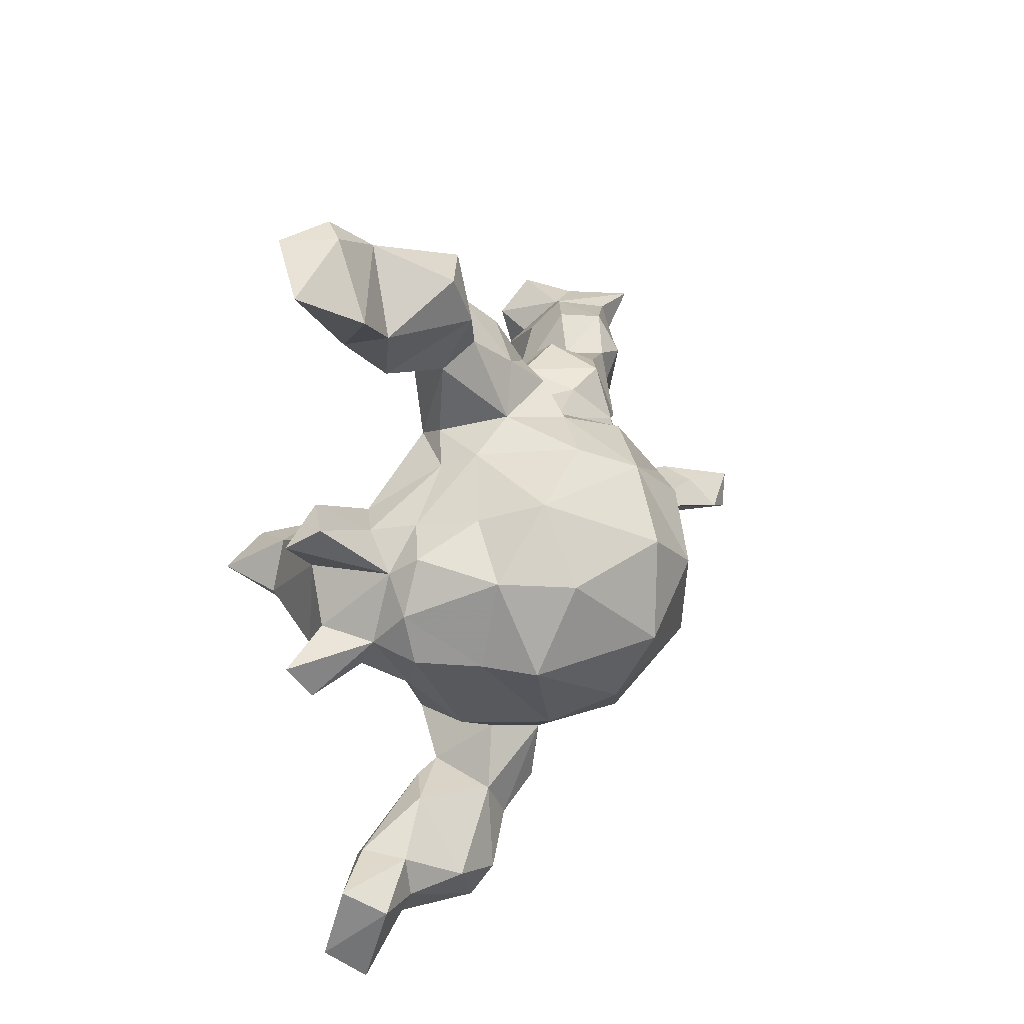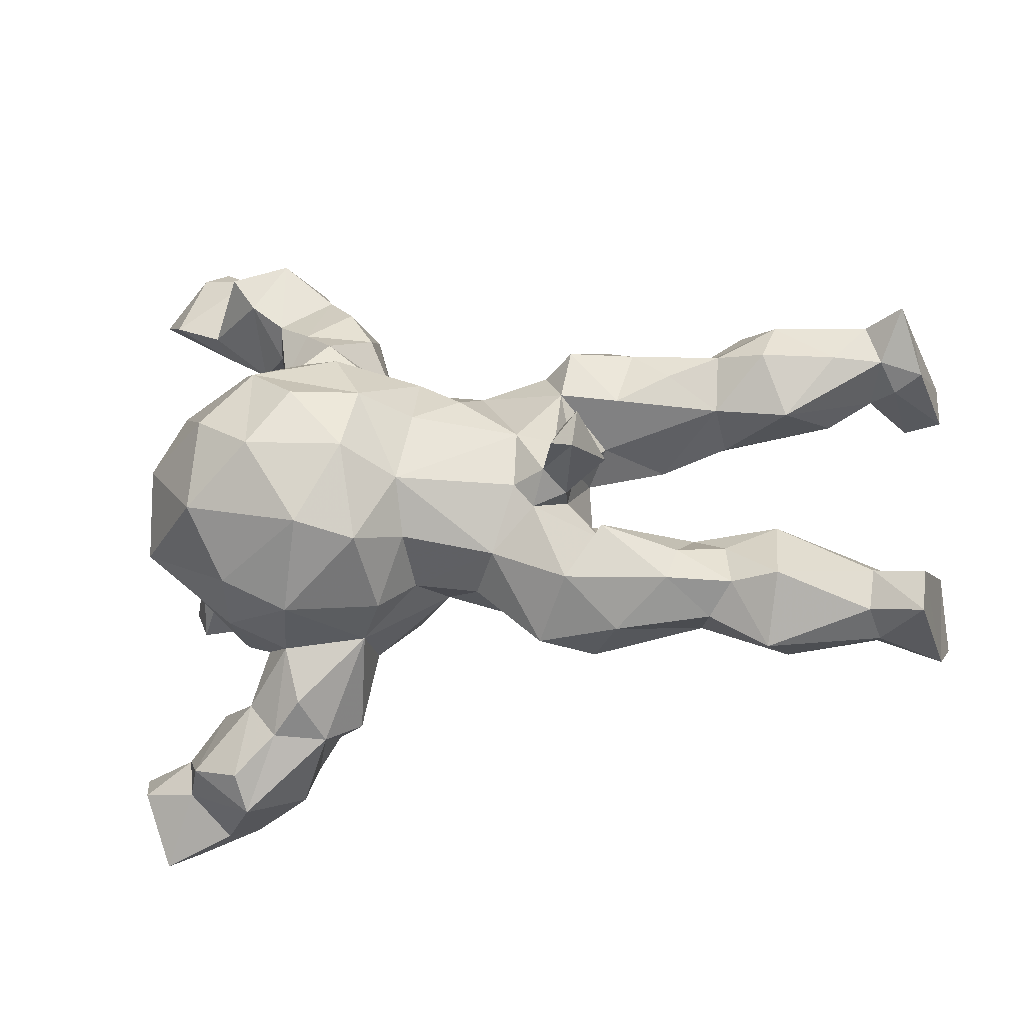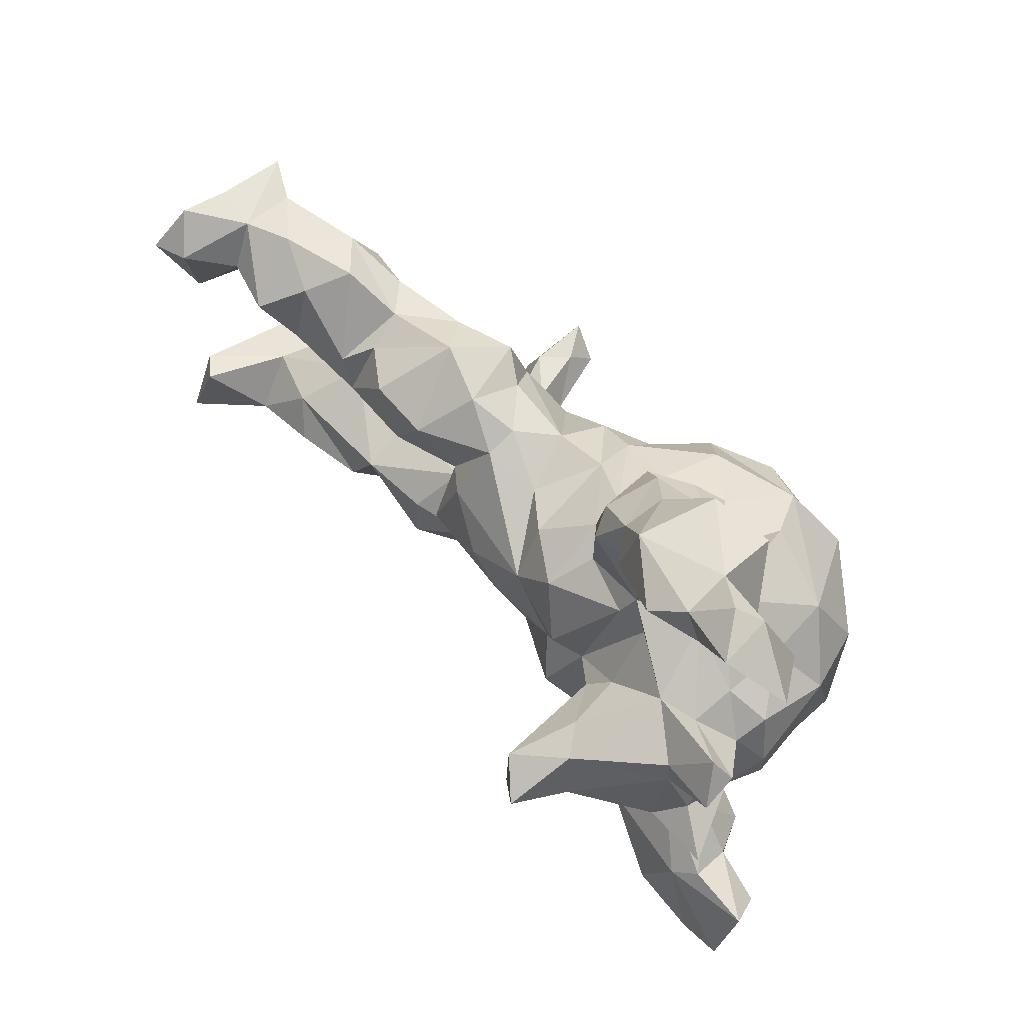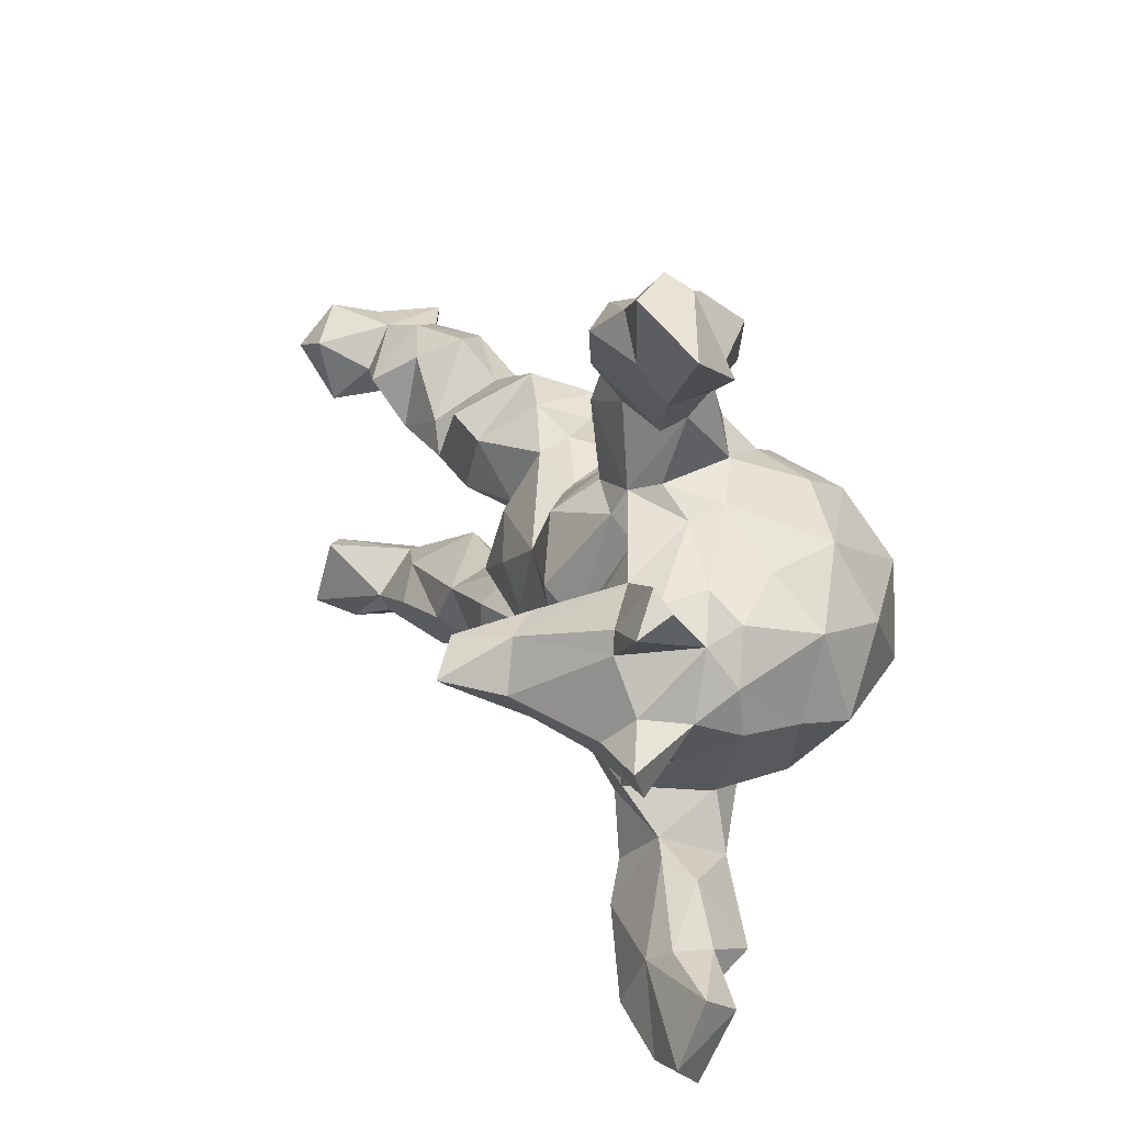
<metadata>
{"format":"obj","ext":"obj","renderer":"f3d","projection":"perspective","resolution":1024,"background":"white","views":[{"elev":14.7,"azim":-76.1,"up":"+Y"},{"elev":-18.5,"azim":15.8,"up":"+Y"},{"elev":57.0,"azim":-131.4,"up":"+Y"},{"elev":17.3,"azim":-113.4,"up":"+Y"}]}
</metadata>
<code>
v -0.551 0.5561 -0.1939
v -0.5401 0.5594 -0.1077
v -0.4442 0.5218 -0.161
v -0.5053 0.5797 -0.1333
v -0.4422 0.5385 -0.08717
v -0.4215 0.4872 0.02882
v -0.3889 0.4846 -0.1874
v -0.5702 0.4448 -0.0615
v -0.4629 0.4523 -0.1524
v -0.2932 0.5003 -0.1139
v -0.3262 0.5116 0.009247
v -0.6301 0.4862 -0.1443
v -0.3747 0.4217 0.04347
v -0.2372 0.4286 -0.08465
v -0.4906 0.3983 -0.1198
v -0.2731 0.412 -0.1326
v -0.243 0.4377 -0.01347
v -0.4859 0.4103 -0.05276
v -0.1862 0.3876 0.03288
v -0.3221 0.3798 0.03337
v -0.3977 0.3387 -0.08407
v -0.2542 0.3381 0.07487
v -0.161 0.3634 -0.05134
v -0.3366 0.3378 -0.01286
v -0.2686 0.3521 -0.08181
v 0.8048 0.2992 -0.155
v -0.2948 0.2326 -0.03061
v 0.7632 0.2404 -0.1969
v -0.1795 0.335 -0.09068
v 0.5847 0.2688 0.03934
v 0.8026 0.279 0.04691
v 0.7308 0.2692 -0.07791
v 0.6457 0.2841 -0.05308
v -0.1357 0.3177 0.06444
v 0.517 0.2811 -0.01909
v 0.8075 0.2789 -0.06837
v 0.6177 0.201 -0.1484
v 0.2921 0.266 0.01337
v 0.5619 0.2464 -0.08636
v -0.197 0.298 0.1129
v 0.8215 0.1836 -0.02434
v 0.7185 0.1962 -0.1197
v 0.7363 0.2624 0.01447
v -0.2296 0.2488 0.1538
v 0.2483 0.1742 -0.09825
v 0.3441 0.23 0.07771
v 0.4595 0.1589 -0.09239
v 0.759 0.1981 0.01506
v 0.4347 0.2243 0.008947
v 0.1904 0.2058 0.07608
v -0.1129 0.222 -0.02115
v -0.107 0.2351 0.03206
v -0.2925 0.259 0.0769
v 0.2012 0.2362 -0.01477
v -0.1424 0.2191 0.2225
v -0.122 0.231 0.1185
v 0.2422 0.2353 0.1059
v 0.8311 0.2254 -0.2102
v -0.1505 0.2066 -0.06278
v 0.7752 0.1351 -0.1681
v 0.4092 0.1817 0.09165
v -0.2583 0.2182 -0.06803
v -0.01877 0.1964 0.07678
v 0.129 0.1969 0.01146
v 0.4898 0.216 0.06568
v -0.3176 0.2194 0.1956
v 0.6844 0.2021 0.04892
v -0.3486 0.2098 0.04294
v 0.7742 0.1607 -0.03606
v 0.4189 0.1964 -0.05212
v 0.6002 0.1047 0.05438
v 0.3452 0.1965 -0.1017
v 0.0762 0.1798 0.07441
v 0.569 0.2073 0.08067
v 0.1312 0.1768 -0.03913
v -0.2392 0.179 -0.08504
v -0.01786 0.1914 0.1401
v -0.2816 0.1469 -0.06894
v 0.7296 0.1545 -0.05815
v 0.5736 0.1245 -0.1054
v 0.04013 0.1474 -0.01918
v -0.4403 0.1179 -0.02722
v 0.8373 0.1384 -0.1505
v -0.2711 0.1865 0.2778
v 0.2322 0.1493 0.1353
v 0.6569 0.1161 -0.05783
v 0.06057 0.1454 0.1599
v -0.4383 0.1607 0.1704
v -0.5292 0.164 -0.155
v 0.3252 0.1347 0.1214
v -0.4437 0.1316 0.07007
v -0.3465 0.1889 -0.01316
v -0.006046 0.105 0.215
v -0.02601 0.1524 -0.06858
v -0.4376 0.1048 -0.1006
v -0.1152 0.1553 -0.1268
v -0.5041 0.08267 -0.006863
v -0.03367 0.07285 -0.1223
v 0.4346 0.1033 -0.09549
v -0.3787 0.1214 -0.1219
v -0.4616 0.08664 -0.1805
v -0.559 0.1024 -0.1935
v 0.4813 0.08221 -0.02392
v -0.5578 0.1325 -0.1393
v 0.3704 0.05165 -0.03438
v 0.1999 0.08098 -0.05966
v 0.3143 0.08119 -0.09364
v 0.1583 0.08016 -0.09043
v 0.2472 0.02177 0.1008
v -0.3015 0.07287 -0.2337
v -0.2776 0.04876 -0.1309
v -0.1845 0.1296 0.3232
v 0.4832 0.1228 0.05864
v -0.08014 0.1332 0.2778
v -0.3355 0.05029 -0.2773
v 0.229 0.05318 0.1684
v 0.29 0.07156 0.05867
v -0.4912 0.05327 -0.05509
v -0.2602 0.03751 -0.3406
v 0.2957 0.05137 0.2217
v 0.3079 0.04125 0.3293
v 0.2492 0.02369 0.01101
v -0.02281 -0.01106 0.247
v -0.4712 0.04636 0.2268
v 0.2672 0.03644 0.2732
v 0.1626 0.07393 0.1664
v -0.4679 0.05203 -0.1845
v -0.1565 0.05646 -0.1546
v -0.3491 -0.03112 -0.2917
v -0.09357 0.02808 0.3234
v 0.327 -0.005792 0.2217
v 0.0204 -0.03687 -0.1212
v -0.3129 -0.006834 -0.383
v -0.4957 -0.03387 -0.1611
v 0.07672 0.02089 -0.1252
v -0.1913 0.003526 -0.1173
v -0.5272 -0.000918 -0.02199
v 0.2618 -0.005502 0.3191
v -0.3451 0.08994 0.3248
v 0.2178 -0.004679 0.2019
v 0.2988 -0.01534 0.3281
v 0.2004 -0.02607 -0.1061
v 0.2288 -0.02756 0.08449
v 0.2451 -0.03345 0.1571
v -0.2468 0.03449 0.3568
v -0.232 -0.03106 -0.2482
v 0.1619 -0.01974 0.1805
v 0.2473 -0.04052 -0.01515
v -0.5109 0.05495 0.1176
v -0.3597 -0.05797 0.3254
v -0.1159 -0.008743 -0.1278
v -0.2646 -0.03501 -0.35
v -0.2349 0.001838 -0.1473
v -0.5031 -0.05155 -0.07797
v -0.3091 -0.08494 -0.2382
v -0.07924 -0.1252 0.288
v -0.03315 -0.08634 -0.1023
v 0.5716 -0.08182 0.01856
v -0.4528 -0.0779 -0.1965
v 0.2799 -0.08596 0.05717
v 0.1921 -0.0559 0.1689
v 0.301 -0.08968 0.1428
v -0.517 -0.07375 -0.008986
v 0.1181 -0.1286 0.1593
v -0.499 -0.07794 0.09055
v 0.4297 -0.09004 0.0091
v -0.5626 -0.08507 -0.1963
v -0.2984 -0.07057 -0.1582
v 0.489 -0.1182 0.04783
v -0.3639 -0.1242 -0.1735
v -0.1664 -0.1012 0.3336
v 0.822 -0.1431 -0.1501
v 0.6274 -0.1435 -0.07881
v -0.02442 -0.09998 0.2017
v 0.02738 -0.1011 -0.06827
v 0.4149 -0.1268 -0.08401
v -0.4854 -0.09161 -0.1019
v -0.1459 -0.09026 -0.1562
v 0.2863 -0.1156 -0.0814
v -0.351 -0.1365 -0.0914
v -0.532 -0.1342 -0.1668
v 0.2419 -0.1784 0.1578
v 0.4186 -0.1316 0.1026
v 0.7805 -0.1387 -0.1812
v 0.7345 -0.1512 -0.04242
v 0.1816 -0.1218 -0.05391
v -0.4934 -0.0869 0.1734
v -0.3938 -0.1505 -0.05451
v 0.1468 -0.2037 0.001303
v -0.001992 -0.152 0.009055
v 0.07174 -0.171 0.08908
v 0.8137 -0.1838 0.04703
v 0.7101 -0.224 -0.1121
v 0.5886 -0.2012 -0.1101
v -0.08701 -0.1715 -0.08789
v -0.2553 -0.1413 -0.0844
v 0.7291 -0.1711 0.02965
v -0.07725 -0.2065 0.1673
v -0.3199 -0.1689 0.2589
v -0.03293 -0.1552 0.1019
v 0.5817 -0.1793 0.09316
v 0.504 -0.1868 0.08416
v 0.403 -0.1814 0.1183
v 0.3 -0.2214 -0.07516
v -0.3669 -0.2179 0.02102
v 0.4605 -0.1917 -0.09407
v -0.3465 -0.2129 0.158
v -0.2614 -0.2344 -0.07406
v -0.2157 -0.2216 0.2372
v -0.3122 -0.2398 0.05634
v 0.4287 -0.2272 -0.03963
v 0.3097 -0.253 0.08453
v 0.553 -0.2887 0.04024
v 0.179 -0.2635 0.08275
v 0.2539 -0.2718 0.004862
v 0.7212 -0.2382 0.0359
v 0.5732 -0.2838 -0.04035
v -0.258 -0.2541 0.12
v 0.4601 -0.2346 0.05288
v 0.8098 -0.2536 0.06586
v -0.1374 -0.2404 -0.0154
v 0.716 -0.2557 -0.09319
v 0.8242 -0.256 -0.1969
v 0.7285 -0.2719 -0.02059
v 0.8167 -0.2929 -0.1236
v -0.215 -0.2604 -0.06485
v -0.1244 -0.2402 0.09789
v -0.3089 -0.3043 -0.03653
v -0.3431 -0.3341 0.05881
v -0.3554 -0.3154 -0.05344
v -0.1668 -0.364 -0.01728
v -0.221 -0.3712 -0.05919
v -0.2117 -0.3973 0.03897
v -0.2719 -0.4182 -0.0964
v -0.2391 -0.3454 0.1043
v -0.4258 -0.3265 -0.0297
v -0.4919 -0.404 -0.03533
v -0.4964 -0.3926 -0.1029
v -0.4485 -0.4385 0.04317
v -0.6015 -0.4198 -0.1015
v -0.2931 -0.3918 0.07195
v -0.4853 -0.4643 -0.02925
v -0.5759 -0.4583 -0.04061
v -0.2811 -0.4795 -0.05278
v -0.4542 -0.4202 -0.125
v -0.3633 -0.4574 0.07118
v -0.5869 -0.5279 -0.1372
v -0.3981 -0.5109 -0.1382
v -0.3543 -0.5138 0.03252
v -0.4362 -0.5287 -0.09257
v -0.5473 -0.5789 -0.08452
v -0.5089 -0.5507 -0.1346
f 151 132 157
f 136 178 196
f 137 118 154
f 196 178 208
f 178 195 208
f 222 193 225
f 89 104 95
f 101 89 100
f 104 102 118
f 136 128 151
f 128 98 151
f 111 136 153
f 102 127 118
f 118 127 134
f 136 151 178
f 178 151 157
f 146 153 168
f 118 134 154
f 154 134 167
f 178 157 195
f 168 153 180
f 168 180 170
f 188 170 180
f 159 170 181
f 181 170 177
f 177 170 188
f 177 154 181
f 184 172 223
f 193 184 223
f 193 223 225
f 238 230 245
f 173 194 206
f 194 222 217
f 194 193 222
f 223 172 225
f 154 177 188
f 153 196 180
f 132 186 175
f 176 206 211
f 176 173 206
f 194 173 193
f 185 184 193
f 153 136 196
f 157 132 175
f 132 142 186
f 98 132 151
f 132 98 135
f 135 142 132
f 135 108 142
f 98 108 135
f 108 106 142
f 118 95 104
f 82 95 118
f 92 95 82
f 78 111 100
f 78 136 111
f 136 76 128
f 78 76 136
f 96 94 98
f 98 75 108
f 81 75 98
f 173 185 193
f 163 154 188
f 137 97 118
f 97 82 118
f 94 81 98
f 203 183 162
f 166 162 183
f 169 183 202
f 201 169 202
f 158 169 201
f 197 158 201
f 143 161 160
f 161 143 144
f 143 109 144
f 124 149 187
f 116 120 109
f 109 85 116
f 88 149 124
f 85 109 117
f 113 90 117
f 90 85 117
f 88 68 91
f 88 66 68
f 53 68 66
f 56 55 77
f 52 77 63
f 63 77 87
f 73 63 87
f 73 87 126
f 85 73 126
f 85 50 73
f 90 57 85
f 90 46 57
f 61 46 90
f 61 90 113
f 65 46 61
f 65 61 113
f 71 74 113
f 74 65 113
f 71 67 74
f 44 53 66
f 40 53 44
f 40 44 56
f 56 44 55
f 40 56 52
f 52 56 77
f 57 50 85
f 49 46 65
f 74 30 65
f 30 74 67
f 41 31 48
f 110 111 153
f 101 115 127
f 119 153 146
f 127 115 129
f 146 168 155
f 155 168 170
f 134 127 159
f 159 127 129
f 159 129 170
f 167 134 159
f 170 129 155
f 167 159 181
f 109 131 144
f 181 154 167
f 251 247 252
f 110 119 115
f 115 119 133
f 110 153 119
f 115 133 129
f 119 146 152
f 152 146 155
f 129 133 155
f 119 152 133
f 133 152 155
f 156 130 171
f 123 156 174
f 123 130 156
f 138 140 141
f 139 124 150
f 123 114 130
f 93 114 123
f 125 140 138
f 125 116 140
f 120 116 125
f 121 120 125
f 120 121 131
f 139 88 124
f 130 114 112
f 84 88 139
f 114 84 112
f 114 55 84
f 145 150 171
f 145 139 150
f 130 145 171
f 112 145 130
f 131 121 141
f 84 139 145
f 112 84 145
f 141 121 138
f 138 121 125
f 34 22 40
f 23 34 52
f 23 19 34
f 33 35 30
f 36 32 31
f 17 11 20
f 17 22 19
f 17 20 22
f 11 13 20
f 6 13 11
f 209 207 218
f 207 210 218
f 227 218 235
f 227 209 218
f 227 198 209
f 182 164 214
f 212 182 214
f 199 187 207
f 187 165 207
f 227 200 198
f 200 174 198
f 191 214 164
f 203 182 212
f 203 212 219
f 202 203 219
f 201 202 213
f 201 213 216
f 220 197 216
f 192 197 220
f 164 200 191
f 164 174 200
f 160 161 182
f 160 182 162
f 203 162 182
f 202 183 203
f 40 22 53
f 209 199 207
f 156 209 198
f 115 100 110
f 230 234 245
f 240 237 238
f 240 238 245
f 240 247 243
f 248 234 244
f 19 22 34
f 245 234 248
f 245 248 252
f 252 248 250
f 247 245 252
f 240 245 247
f 20 53 22
f 243 247 251
f 250 251 252
f 104 89 102
f 110 100 111
f 100 115 101
f 89 101 102
f 102 101 127
f 199 150 187
f 174 156 198
f 161 164 182
f 150 124 187
f 164 123 174
f 147 123 164
f 161 147 164
f 140 147 161
f 131 141 144
f 141 140 144
f 144 140 161
f 126 93 123
f 147 126 123
f 140 126 147
f 116 126 140
f 109 120 131
f 114 93 77
f 87 93 126
f 85 126 116
f 84 66 88
f 55 44 84
f 77 55 114
f 87 77 93
f 44 66 84
f 156 171 209
f 171 199 209
f 171 150 199
f 165 163 205
f 163 188 205
f 157 190 195
f 157 175 190
f 190 175 189
f 176 166 158
f 176 158 173
f 158 185 173
f 172 192 225
f 172 185 192
f 172 184 185
f 163 137 154
f 165 137 163
f 148 179 186
f 142 148 186
f 142 122 148
f 148 176 179
f 148 160 166
f 148 166 176
f 106 122 142
f 107 105 122
f 91 82 97
f 106 107 122
f 99 103 105
f 47 80 99
f 99 80 103
f 80 86 103
f 158 166 169
f 91 97 149
f 103 86 71
f 148 143 160
f 37 33 32
f 39 33 37
f 79 60 69
f 59 51 96
f 18 15 21
f 18 8 15
f 32 26 28
f 25 29 62
f 24 25 62
f 16 25 21
f 21 25 24
f 26 36 58
f 58 36 41
f 58 41 83
f 32 28 42
f 37 32 42
f 62 29 59
f 62 59 76
f 24 62 27
f 83 69 60
f 42 28 60
f 42 60 79
f 37 42 80
f 80 42 86
f 47 39 80
f 80 39 37
f 70 47 99
f 45 72 107
f 106 45 107
f 59 96 76
f 92 27 62
f 62 76 78
f 100 62 78
f 92 62 100
f 92 100 95
f 72 70 99
f 107 72 99
f 107 99 105
f 75 45 106
f 149 97 137
f 122 143 148
f 109 143 122
f 122 117 109
f 149 88 91
f 113 117 105
f 103 113 105
f 113 103 71
f 52 63 51
f 94 63 81
f 73 64 81
f 50 64 73
f 54 64 50
f 79 48 71
f 48 67 71
f 69 48 79
f 41 48 69
f 53 27 68
f 34 40 52
f 57 54 50
f 57 38 54
f 38 57 46
f 38 46 49
f 38 49 70
f 30 49 65
f 30 35 49
f 43 33 30
f 43 67 48
f 31 43 48
f 31 32 43
f 36 31 41
f 43 30 67
f 82 68 92
f 96 51 94
f 94 51 63
f 108 75 106
f 42 79 86
f 41 69 83
f 29 51 59
f 54 75 64
f 54 45 75
f 54 38 45
f 38 72 45
f 38 70 72
f 49 47 70
f 49 35 47
f 35 39 47
f 35 33 39
f 13 21 24
f 53 24 27
f 23 52 51
f 29 23 51
f 26 32 36
f 13 18 21
f 14 19 23
f 17 19 14
f 6 5 18
f 6 18 13
f 10 11 17
f 11 5 6
f 229 239 246
f 241 229 246
f 68 82 91
f 64 75 81
f 79 71 86
f 27 92 68
f 32 33 43
f 20 24 53
f 20 13 24
f 14 25 16
f 25 14 29
f 14 23 29
f 2 12 8
f 5 8 18
f 5 2 8
f 16 21 15
f 76 96 128
f 12 2 1
f 7 10 16
f 7 16 9
f 3 7 9
f 12 1 9
f 12 9 15
f 8 12 15
f 15 9 16
f 26 58 28
f 58 60 28
f 58 83 60
f 96 98 128
f 100 89 95
f 10 14 16
f 14 10 17
f 4 2 5
f 5 11 10
f 239 242 249
f 246 239 249
f 249 241 246
f 239 236 237
f 233 249 244
f 233 241 249
f 232 231 233
f 229 236 239
f 210 228 229
f 210 208 228
f 205 208 210
f 204 211 215
f 217 222 224
f 225 220 224
f 190 227 221
f 195 190 221
f 175 186 189
f 215 189 204
f 186 204 189
f 206 194 217
f 211 206 217
f 221 227 231
f 219 211 217
f 217 224 213
f 233 235 241
f 218 229 241
f 235 218 241
f 227 235 233
f 231 227 233
f 218 210 229
f 214 189 215
f 212 214 215
f 211 212 215
f 211 219 212
f 202 219 213
f 219 217 213
f 224 216 213
f 220 216 224
f 165 205 207
f 207 205 210
f 190 200 227
f 191 189 214
f 191 190 189
f 192 220 225
f 192 185 197
f 200 190 191
f 169 166 183
f 185 158 197
f 149 165 187
f 149 137 165
f 216 197 201
f 162 166 160
f 1 2 4
f 1 3 9
f 1 4 3
f 4 5 3
f 179 176 204
f 188 180 208
f 204 176 211
f 186 179 204
f 208 195 226
f 226 195 221
f 208 180 196
f 188 208 205
f 224 222 225
f 226 221 232
f 226 232 228
f 208 226 228
f 232 221 231
f 234 230 228
f 228 232 234
f 236 228 230
f 236 230 238
f 236 238 237
f 234 232 233
f 234 233 244
f 239 237 242
f 242 237 243
f 237 240 243
f 248 244 250
f 244 249 250
f 249 242 250
f 243 251 242
f 250 242 251
f 5 10 3
f 3 10 7
f 63 73 81
f 229 228 236
f 105 117 122

</code>
